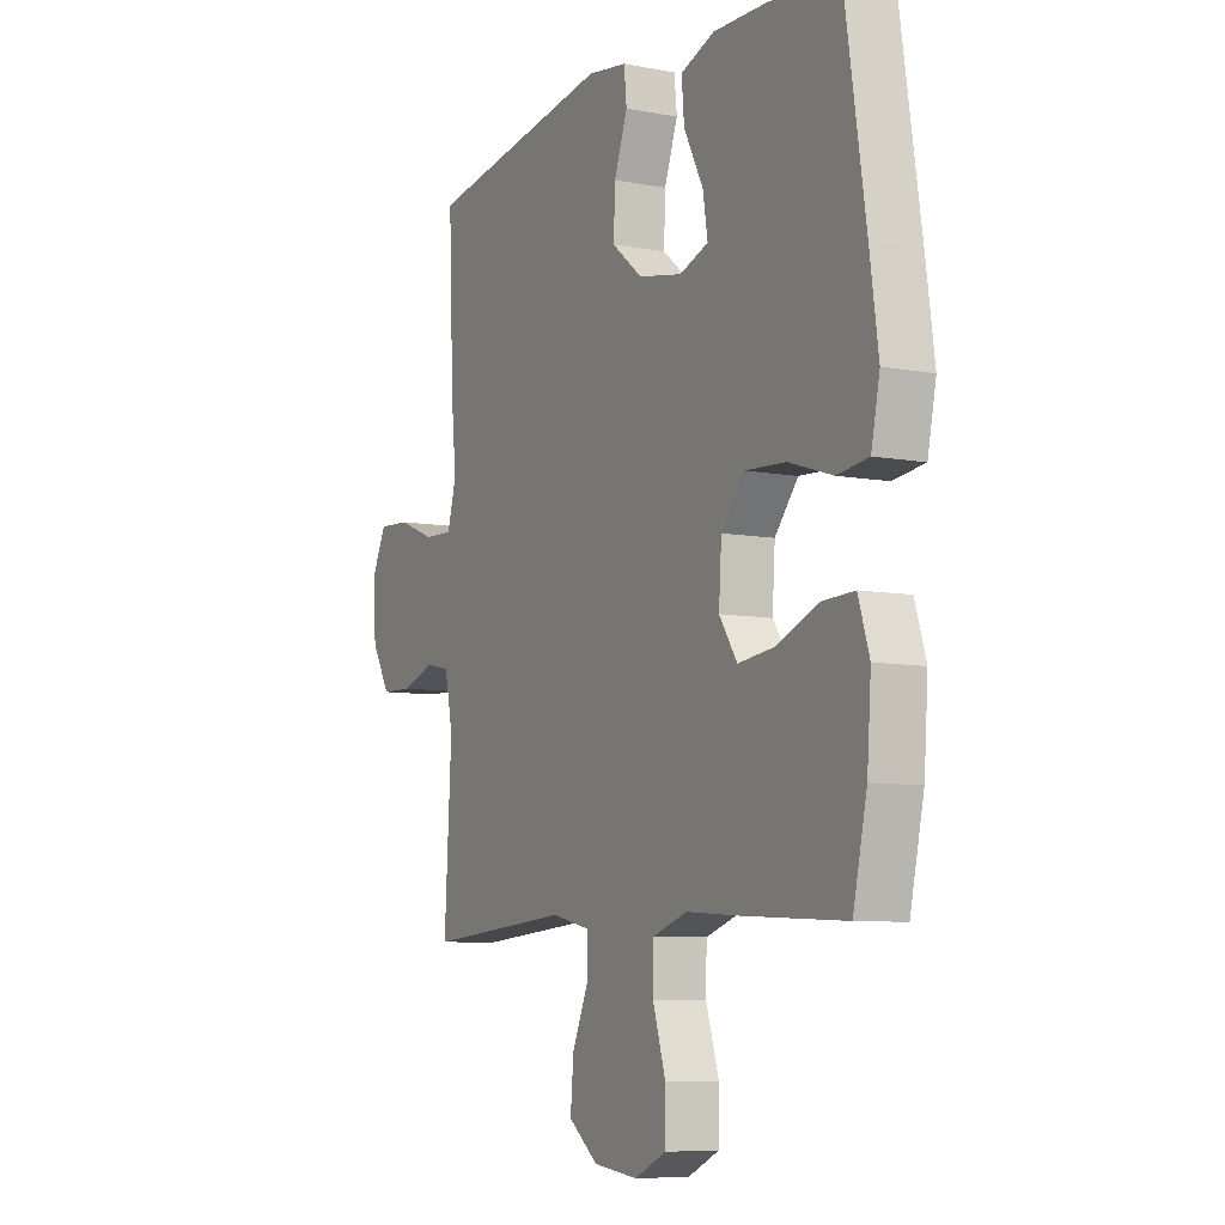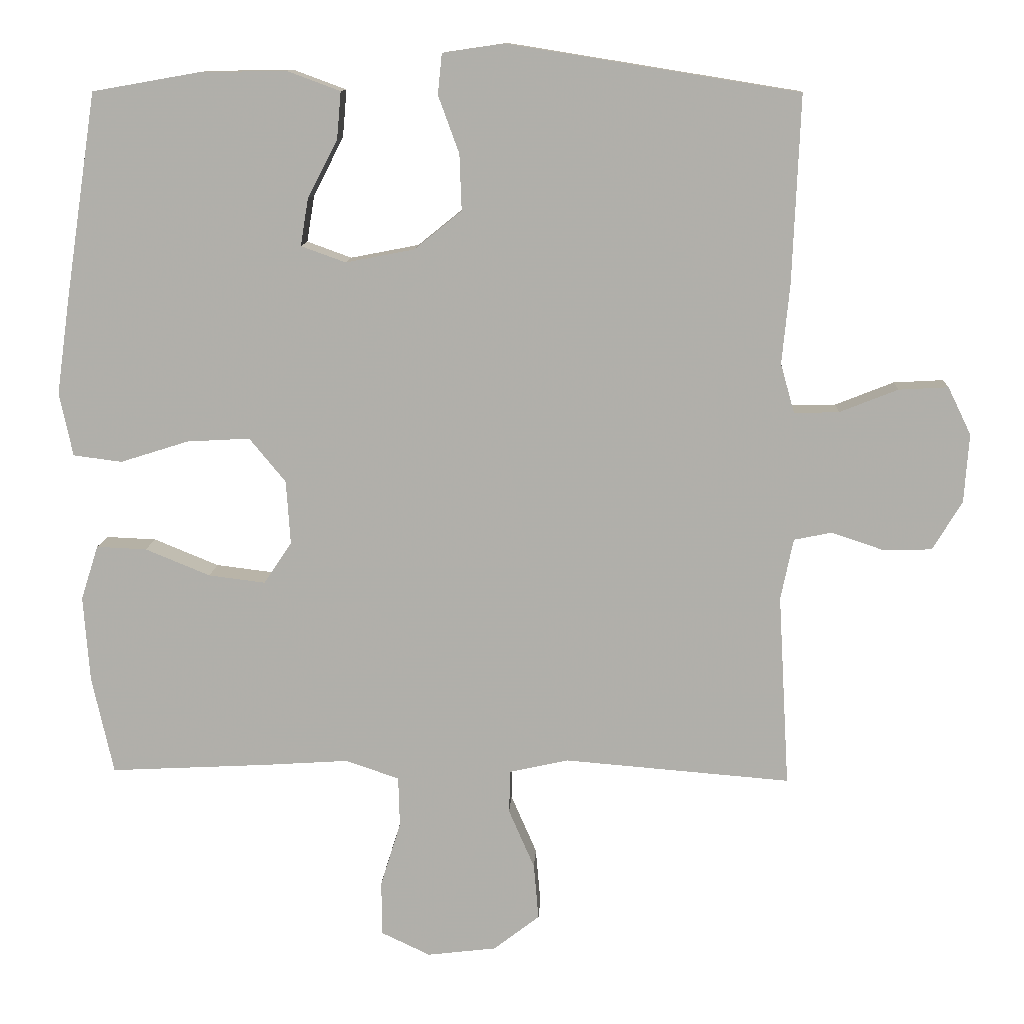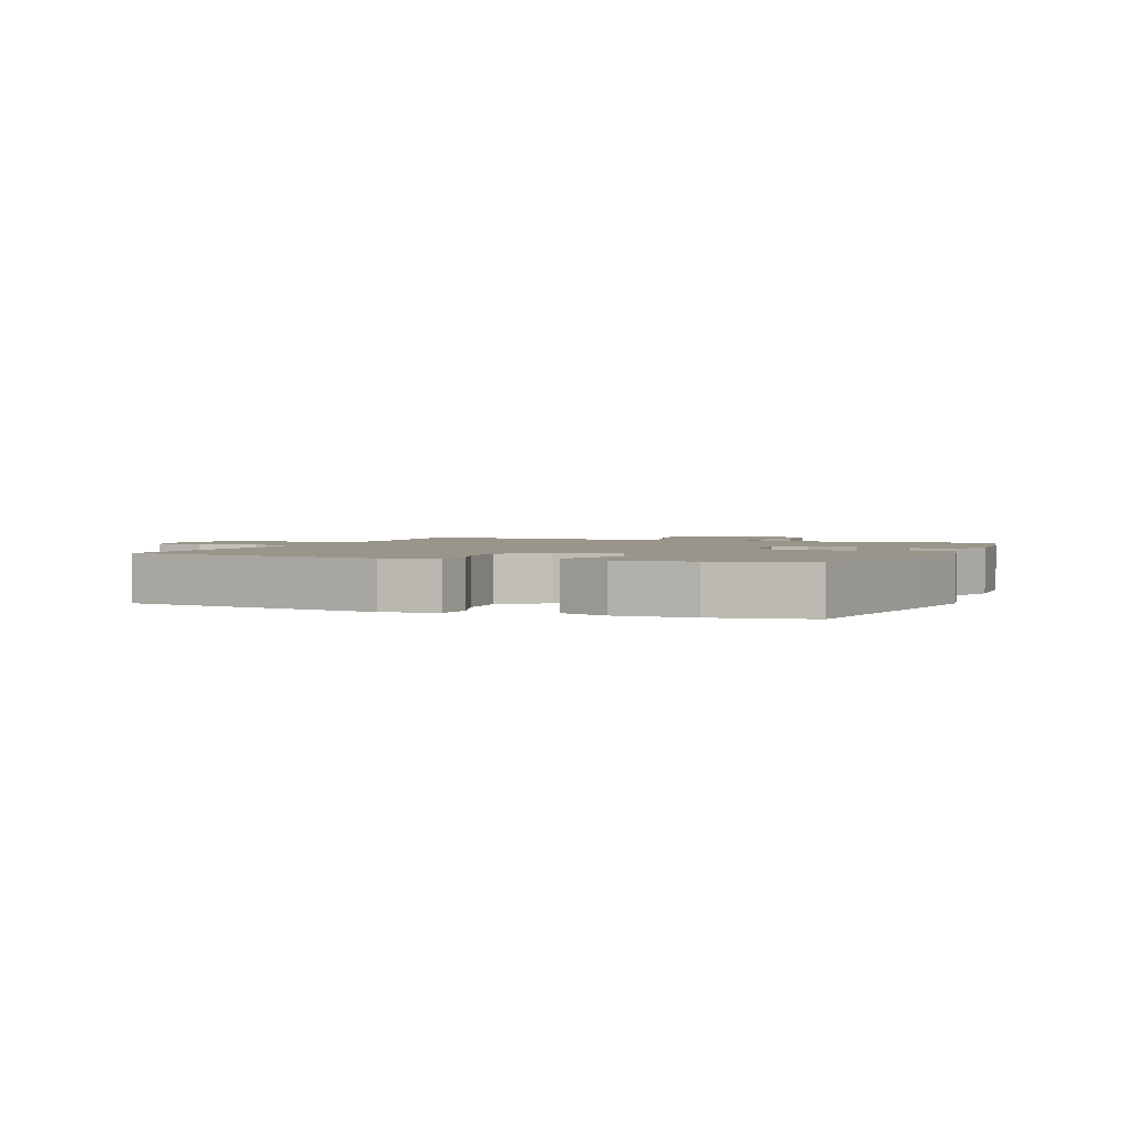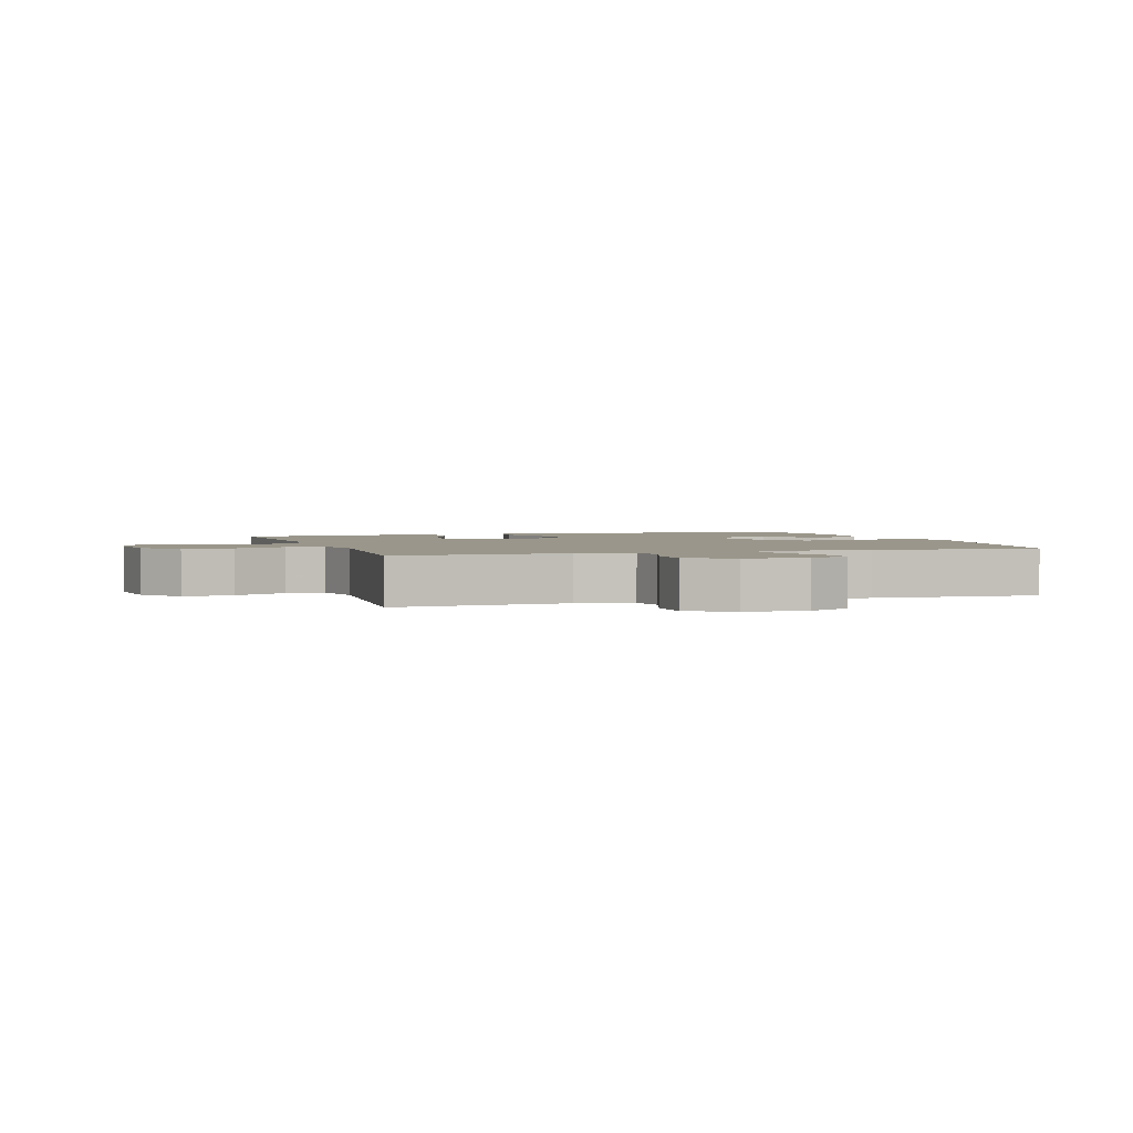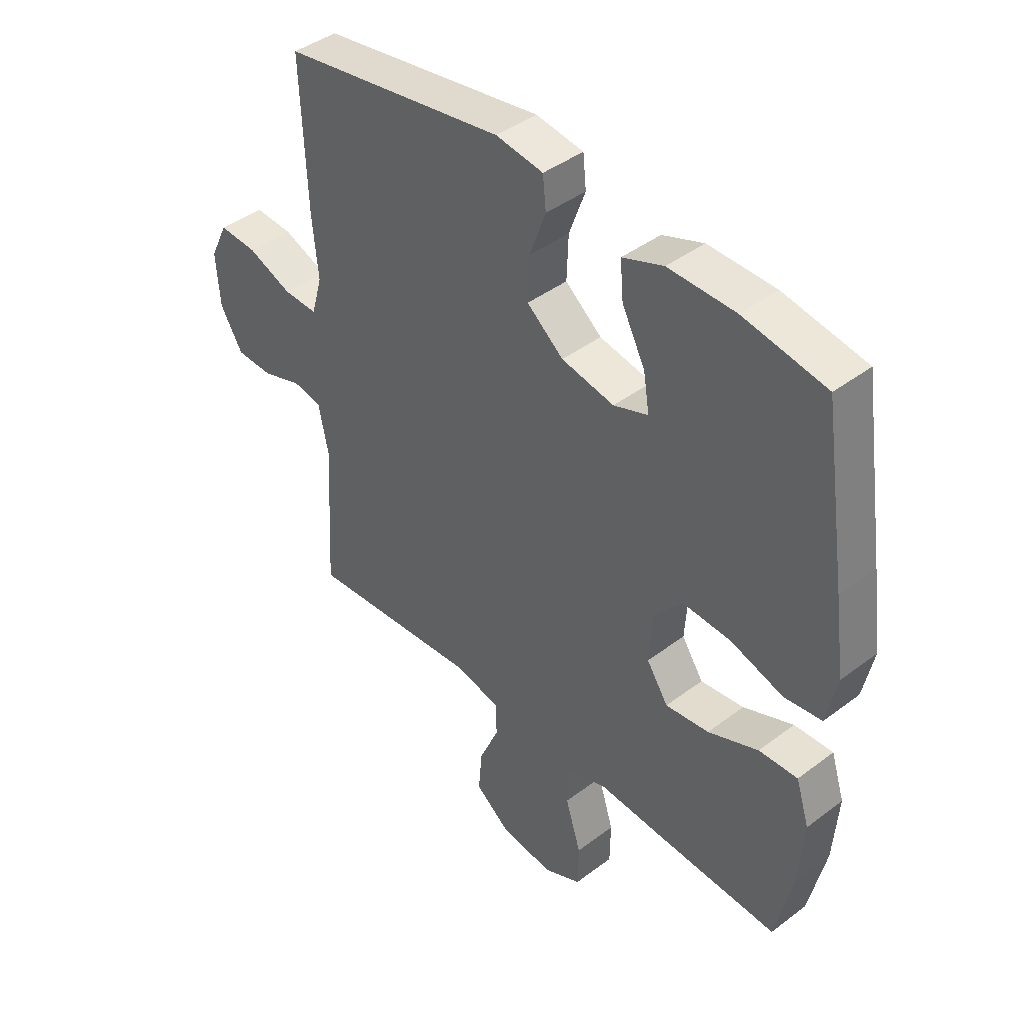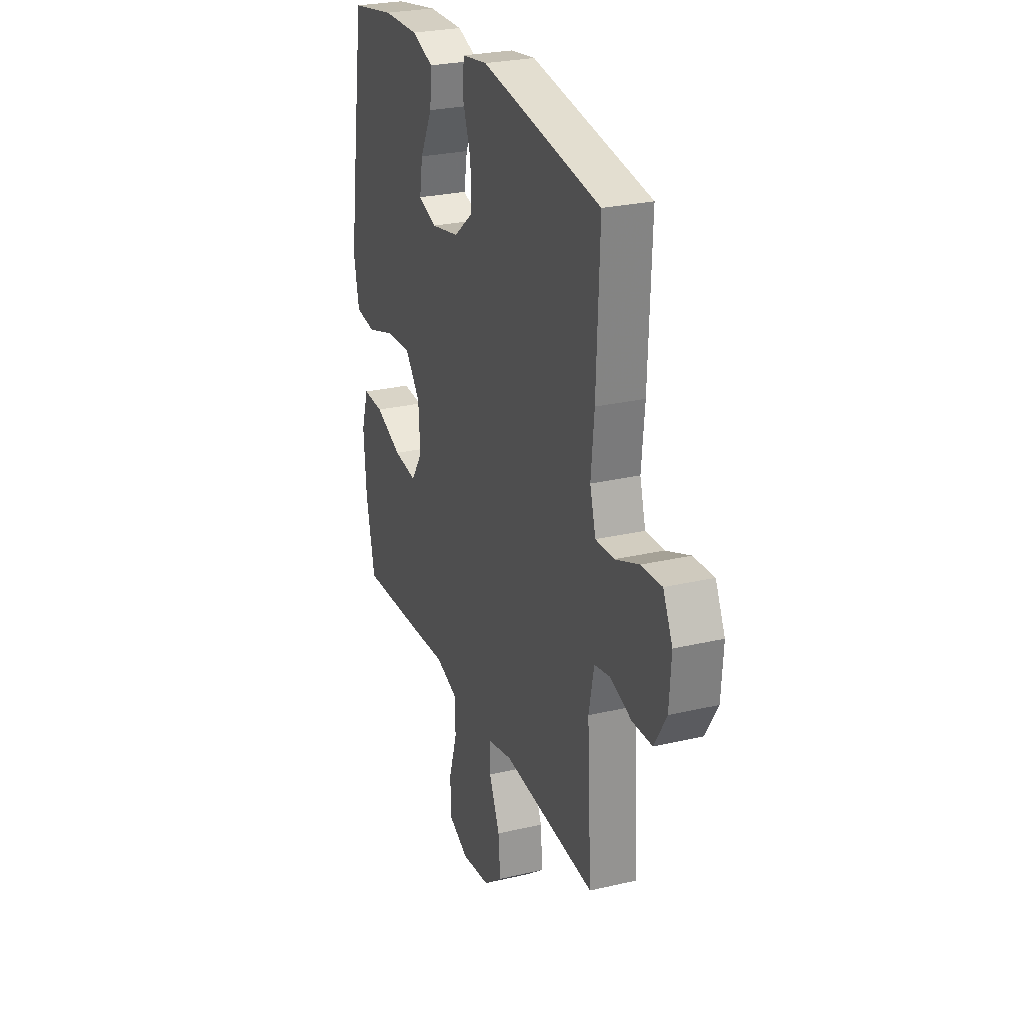
<metadata>
{"format":"obj","ext":"obj","renderer":"f3d","projection":"perspective","resolution":1024,"background":"white","views":[{"elev":-7.7,"azim":62.1,"up":"+Z"},{"elev":11.4,"azim":-177.0,"up":"+Z"},{"elev":2.1,"azim":22.3,"up":"+Y"},{"elev":2.3,"azim":-108.0,"up":"+Y"},{"elev":42.2,"azim":47.8,"up":"+Z"},{"elev":26.4,"azim":-110.3,"up":"+Z"}]}
</metadata>
<code>
v 0.5 0.07 0.5
v 0.545 0.07 0.204
v 0.564 0.07 0.068
v 0.545 0.07 -0.023
v 0.475 0.07 -0.032
v 0.377 0.07 -0.001
v 0.287 0.07 0.004
v 0.235 0.07 -0.059
v 0.229 0.07 -0.15
v 0.269 0.07 -0.21
v 0.35 0.07 -0.2
v 0.443 0.07 -0.162
v 0.515 0.07 -0.159
v 0.54 0.07 -0.237
v 0.531 0.07 -0.36
v 0.5 0.07 -0.5
v 0.271 0.07 -0.488
v 0.152 0.07 -0.48
v 0.075 0.07 -0.506
v 0.073 0.07 -0.578
v 0.102 0.07 -0.671
v 0.101 0.07 -0.749
v 0.031 0.07 -0.782
v -0.068 0.07 -0.77
v -0.134 0.07 -0.719
v -0.127 0.07 -0.639
v -0.09 0.07 -0.554
v -0.092 0.07 -0.493
v -0.176 0.07 -0.474
v -0.5 0.07 -0.5
v -0.484 0.07 -0.225
v -0.502 0.07 -0.137
v -0.556 0.07 -0.126
v -0.631 0.07 -0.151
v -0.7 0.07 -0.149
v -0.742 0.07 -0.079
v -0.749 0.07 0.019
v -0.716 0.07 0.087
v -0.645 0.07 0.083
v -0.562 0.07 0.05
v -0.498 0.07 0.048
v -0.478 0.07 0.119
v -0.489 0.07 0.232
v -0.5 0.07 0.5
v -0.084 0.07 0.567
v 0.004 0.07 0.554
v 0.01 0.07 0.496
v -0.02 0.07 0.414
v -0.023 0.07 0.334
v 0.045 0.07 0.279
v 0.143 0.07 0.26
v 0.207 0.07 0.283
v 0.196 0.07 0.35
v 0.153 0.07 0.433
v 0.147 0.07 0.501
v 0.223 0.07 0.529
v 0.347 0.07 0.527
v 0.5 0 0.5
v 0.545 0 0.204
v 0.564 0 0.068
v 0.545 0 -0.023
v 0.475 0 -0.032
v 0.377 0 -0.001
v 0.287 0 0.004
v 0.235 0 -0.059
v 0.229 0 -0.15
v 0.269 0 -0.21
v 0.35 0 -0.2
v 0.443 0 -0.162
v 0.515 0 -0.159
v 0.54 0 -0.237
v 0.531 0 -0.36
v 0.5 0 -0.5
v 0.271 0 -0.488
v 0.152 0 -0.48
v 0.075 0 -0.506
v 0.073 0 -0.578
v 0.102 0 -0.671
v 0.101 0 -0.749
v 0.031 0 -0.782
v -0.068 0 -0.77
v -0.134 0 -0.719
v -0.127 0 -0.639
v -0.09 0 -0.554
v -0.092 0 -0.493
v -0.176 0 -0.474
v -0.5 0 -0.5
v -0.484 0 -0.225
v -0.502 0 -0.137
v -0.556 0 -0.126
v -0.631 0 -0.151
v -0.7 0 -0.149
v -0.742 0 -0.079
v -0.749 0 0.019
v -0.716 0 0.087
v -0.645 0 0.083
v -0.562 0 0.05
v -0.498 0 0.048
v -0.478 0 0.119
v -0.489 0 0.232
v -0.5 0 0.5
v -0.084 0 0.567
v 0.004 0 0.554
v 0.01 0 0.496
v -0.02 0 0.414
v -0.023 0 0.334
v 0.045 0 0.279
v 0.143 0 0.26
v 0.207 0 0.283
v 0.196 0 0.35
v 0.153 0 0.433
v 0.147 0 0.501
v 0.223 0 0.529
v 0.347 0 0.527
f 53 54 55 56
f 52 53 56 57
f 45 46 47 48
f 45 48 49
f 42 43 44 45
f 41 42 45 49
f 37 38 39 40
f 37 40 41
f 36 37 41
f 33 34 35 36
f 32 33 36 41
f 31 32 41 49
f 29 30 31 49
f 24 25 26 27
f 24 27 28
f 23 24 28
f 20 21 22 23
f 19 20 23 28
f 18 19 28 29
f 16 17 18
f 15 16 18
f 11 12 13 14
f 10 11 14 15
f 3 4 5 6
f 3 6 7
f 2 3 7
f 52 57 1 2
f 51 52 2 7
f 50 51 7 8
f 49 50 8 9
f 29 49 9
f 10 15 18 29
f 9 10 29
f 113 112 111 110
f 114 113 110 109
f 105 104 103 102
f 106 105 102
f 102 101 100 99
f 106 102 99 98
f 97 96 95 94
f 98 97 94
f 98 94 93
f 93 92 91 90
f 98 93 90 89
f 106 98 89 88
f 106 88 87 86
f 84 83 82 81
f 85 84 81
f 85 81 80
f 80 79 78 77
f 85 80 77 76
f 86 85 76 75
f 75 74 73
f 75 73 72
f 71 70 69 68
f 72 71 68 67
f 63 62 61 60
f 64 63 60
f 64 60 59
f 59 58 114 109
f 64 59 109 108
f 65 64 108 107
f 66 65 107 106
f 66 106 86
f 86 75 72 67
f 86 67 66
f 1 58 59 2
f 2 59 60 3
f 3 60 61 4
f 4 61 62 5
f 5 62 63 6
f 6 63 64 7
f 7 64 65 8
f 8 65 66 9
f 9 66 67 10
f 10 67 68 11
f 11 68 69 12
f 12 69 70 13
f 13 70 71 14
f 14 71 72 15
f 15 72 73 16
f 16 73 74 17
f 17 74 75 18
f 18 75 76 19
f 19 76 77 20
f 20 77 78 21
f 21 78 79 22
f 22 79 80 23
f 23 80 81 24
f 24 81 82 25
f 25 82 83 26
f 26 83 84 27
f 27 84 85 28
f 28 85 86 29
f 29 86 87 30
f 30 87 88 31
f 31 88 89 32
f 32 89 90 33
f 33 90 91 34
f 34 91 92 35
f 35 92 93 36
f 36 93 94 37
f 37 94 95 38
f 38 95 96 39
f 39 96 97 40
f 40 97 98 41
f 41 98 99 42
f 42 99 100 43
f 43 100 101 44
f 44 101 102 45
f 45 102 103 46
f 46 103 104 47
f 47 104 105 48
f 48 105 106 49
f 49 106 107 50
f 50 107 108 51
f 51 108 109 52
f 52 109 110 53
f 53 110 111 54
f 54 111 112 55
f 55 112 113 56
f 56 113 114 57
f 57 114 58 1

</code>
